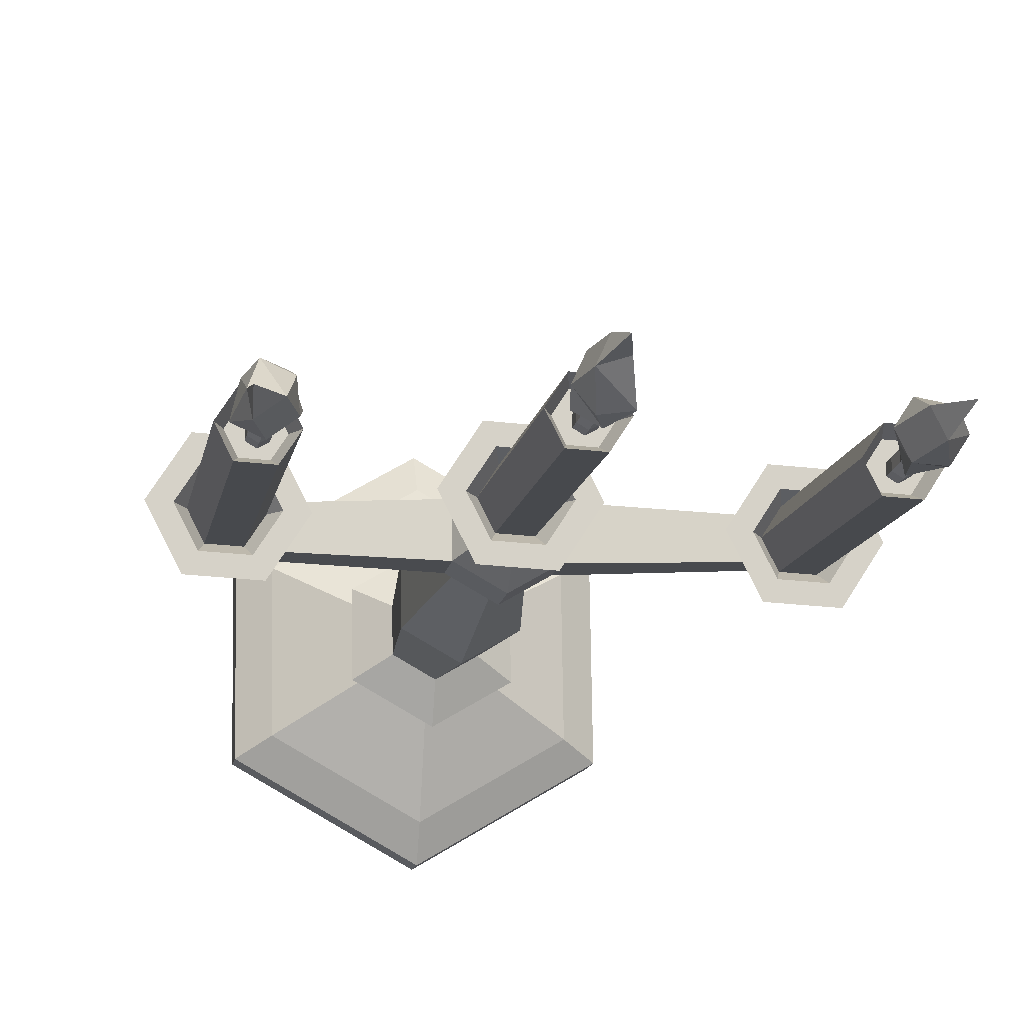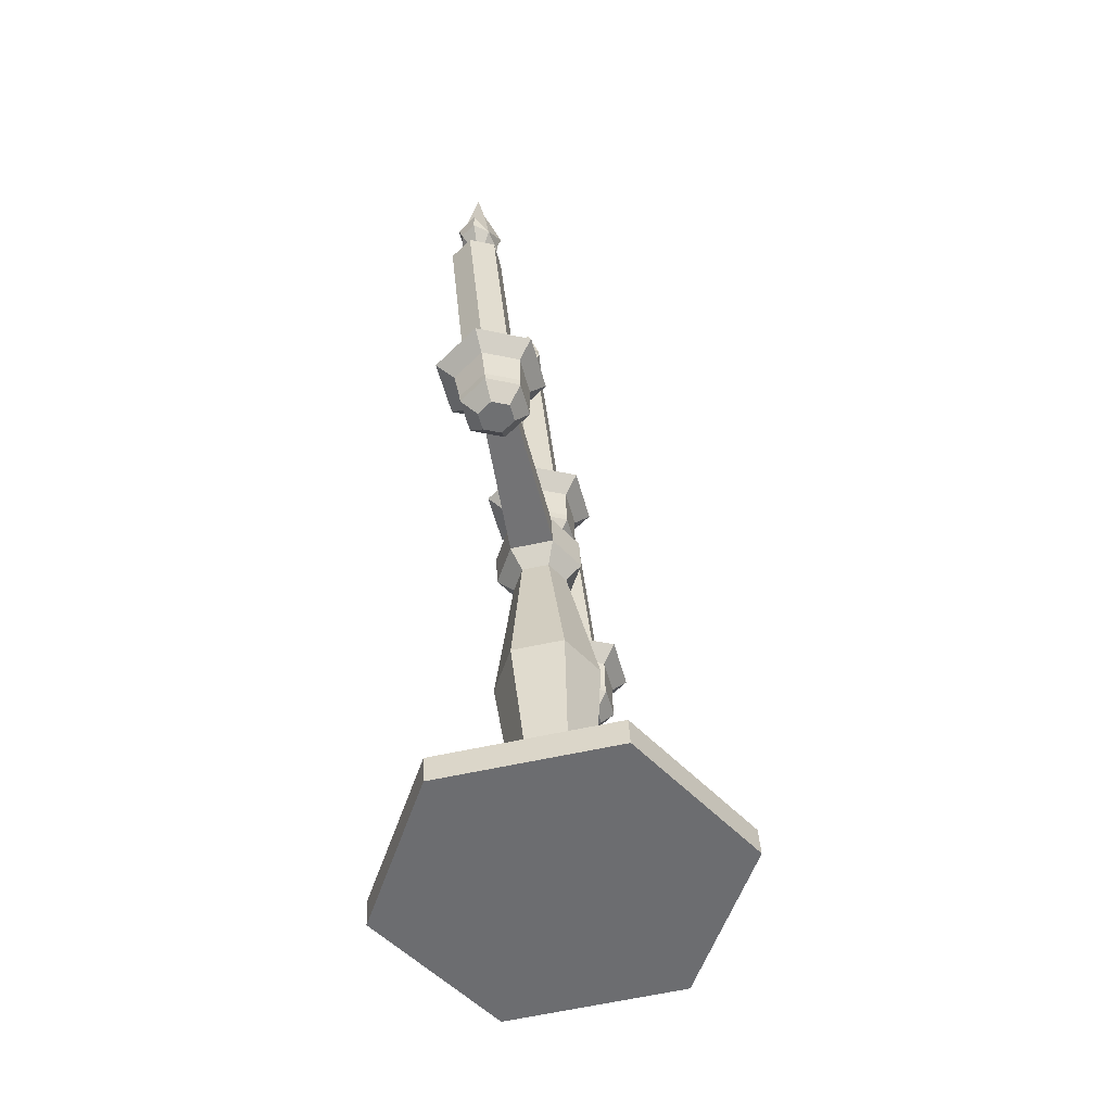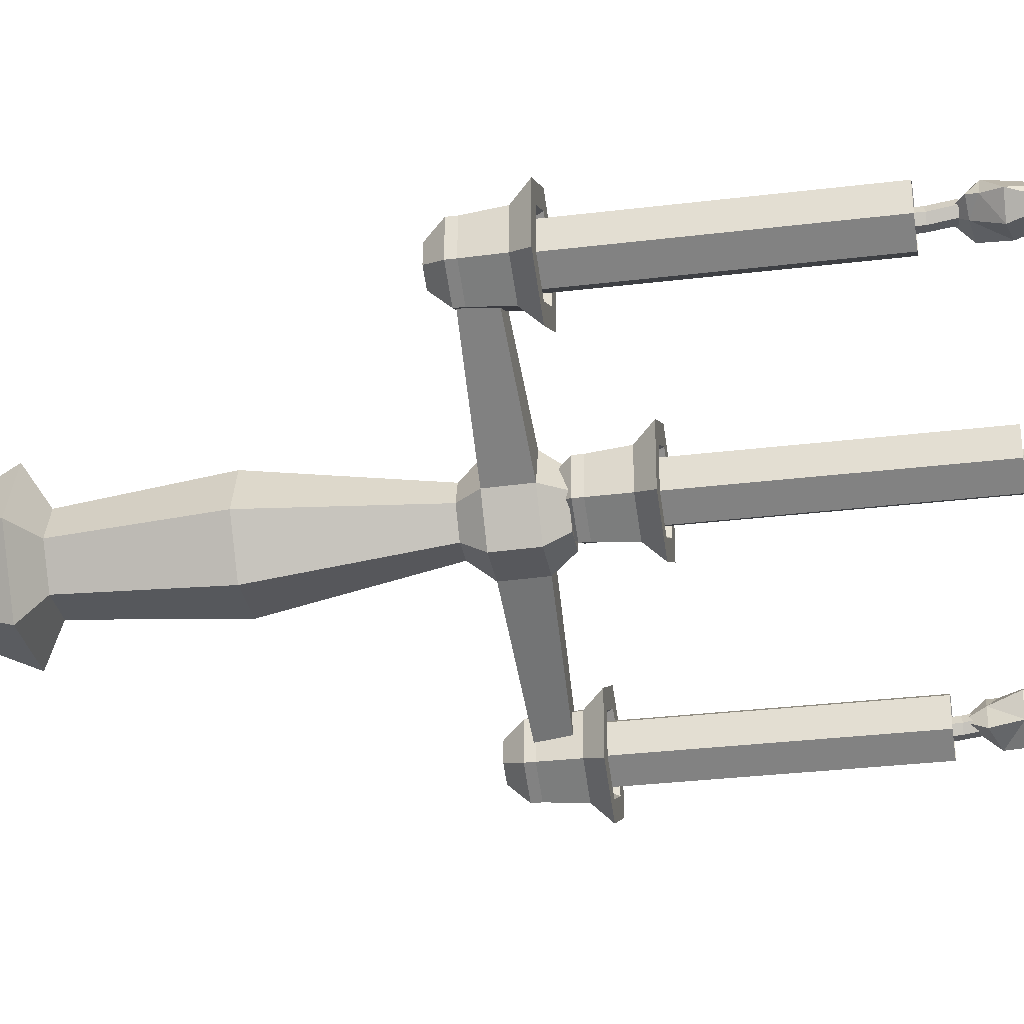
<metadata>
{"format":"obj","ext":"obj","renderer":"f3d","projection":"perspective","resolution":1024,"background":"white","views":[{"elev":-16.4,"azim":172.3,"up":"+Z"},{"elev":-55.1,"azim":-77.3,"up":"+Y"},{"elev":-60.1,"azim":100.3,"up":"+Z"}]}
</metadata>
<code>
v 0.01353 -0.3013 0.1046
v 0.09047 -0.3008 0.05787
v 0.09097 -0.3158 0.05854
v 0.01402 -0.3162 0.1052
v 0.08859 -0.3049 -0.03202
v 0.08909 -0.3199 -0.03135
v 0.00977 -0.3094 -0.07522
v 0.01026 -0.3244 -0.07455
v -0.06717 -0.3099 -0.02854
v -0.06668 -0.3248 -0.02787
v -0.06529 -0.3058 0.06135
v -0.0648 -0.3208 0.06202
v -0.05254 -0.2986 -0.02079
v -0.05102 -0.2953 0.05202
v 0.009785 -0.2982 -0.05861
v 0.07363 -0.2946 -0.02362
v 0.07515 -0.2913 0.04919
v 0.01283 -0.2916 0.08701
v -0.01478 -0.2765 -0.0006288
v -0.01417 -0.2752 0.02837
v 0.01005 -0.2763 -0.01569
v 0.03547 -0.2749 -0.001753
v 0.03608 -0.2735 0.02725
v 0.01126 -0.2737 0.04231
v -0.02385 -0.257 -0.006133
v -0.02304 -0.2553 0.03247
v 0.009188 -0.2568 -0.02618
v 0.04304 -0.2549 -0.007629
v 0.04384 -0.2531 0.03097
v 0.0108 -0.2533 0.05102
v -0.00832 -0.2461 0.002114
v -0.007891 -0.2452 0.02263
v 0.009239 -0.246 -0.00854
v 0.02723 -0.245 0.001319
v 0.02766 -0.2441 0.02183
v 0.0101 -0.2442 0.03249
v -0.0166 -0.1759 -0.004302
v -0.01602 -0.1747 0.023
v 0.006775 -0.1758 -0.01848
v 0.03072 -0.1744 -0.00536
v 0.03129 -0.1732 0.02194
v 0.007917 -0.1733 0.03612
v -0.007744 -0.09562 -0.001573
v -0.007447 -0.09497 0.01265
v 0.004429 -0.09555 -0.008959
v 0.0169 -0.09483 -0.002124
v 0.0172 -0.09419 0.0121
v 0.005024 -0.09426 0.01948
v -0.0157 -0.08564 -0.006211
v -0.01522 -0.0846 0.01669
v 0.003904 -0.08553 -0.01811
v 0.02399 -0.08438 -0.007098
v 0.02447 -0.08334 0.0158
v 0.004863 -0.08345 0.0277
v -0.0956 -0.08535 -0.001442
v -0.09525 -0.08459 0.01525
v 0.003249 -0.06559 -0.019
v -0.01636 -0.0657 -0.007102
v 0.02333 -0.06444 -0.007989
v 0.1042 -0.07823 0.01079
v 0.1038 -0.07899 -0.005902
v 0.004207 -0.06351 0.02681
v 0.02381 -0.0634 0.01491
v -0.01588 -0.06466 0.0158
v -0.009792 -0.05489 -0.003781
v -0.009478 -0.05421 0.01125
v 0.003071 -0.05482 -0.01159
v 0.01625 -0.05406 -0.004364
v 0.01656 -0.05338 0.01066
v 0.003699 -0.05345 0.01847
v -0.09608 -0.07081 -0.002091
v -0.09573 -0.07005 0.0146
v 0.1037 -0.06369 0.01014
v 0.1034 -0.06445 -0.006551
v -0.1135 -0.08333 0.02192
v -0.09526 -0.08277 0.02257
v -0.09513 -0.08732 0.02295
v -0.1134 -0.08788 0.0223
v -0.08553 -0.0838 0.007136
v -0.08541 -0.08835 0.007521
v -0.09406 -0.0854 -0.008943
v -0.09393 -0.08995 -0.008559
v -0.1123 -0.08596 -0.009592
v -0.1122 -0.09051 -0.009208
v -0.122 -0.08493 0.005838
v -0.1219 -0.08948 0.006223
v -0.1137 -0.068 -0.01273
v -0.1244 -0.06686 0.004241
v -0.09892 -0.09714 0.0161
v -0.1085 -0.09743 0.01576
v -0.09359 -0.06738 -0.01202
v -0.08421 -0.06562 0.005668
v -0.09491 -0.06448 0.02264
v -0.115 -0.0651 0.02193
v -0.1183 -0.05975 -0.02171
v -0.1339 -0.05808 0.003143
v -0.08888 -0.05884 -0.02066
v -0.07515 -0.05627 0.005233
v -0.09081 -0.05461 0.03008
v -0.1202 -0.05551 0.02904
v -0.1135 -0.05886 -0.0128
v -0.1238 -0.05777 0.003502
v -0.0938 -0.09768 0.00798
v -0.09829 -0.09852 -0.0004801
v -0.1079 -0.09882 -0.0008215
v -0.113 -0.09827 0.007297
v -0.09426 -0.05827 -0.01212
v -0.08526 -0.05658 0.004874
v -0.09553 -0.05549 0.02118
v -0.1148 -0.05608 0.02049
v -0.1109 -0.06747 -0.007432
v -0.1183 -0.06667 0.004454
v -0.09679 -0.06704 -0.006932
v -0.09023 -0.06581 0.005454
v -0.09772 -0.06501 0.01734
v -0.1118 -0.06544 0.01684
v -0.1146 0.06872 -0.01895
v -0.1221 0.06952 -0.007066
v -0.1006 0.06915 -0.01845
v -0.09401 0.07038 -0.006066
v -0.1015 0.07118 0.00582
v -0.1156 0.07075 0.00532
v -0.1126 0.05999 -0.01483
v -0.1181 0.06057 -0.006164
v -0.1024 0.06031 -0.01446
v -0.09757 0.0612 -0.005435
v -0.103 0.06179 0.00323
v -0.1133 0.06147 0.002866
v -0.1086 0.06684 -0.002331
v -0.1046 0.06702 -0.004602
v -0.1043 0.0604 -0.004411
v -0.1082 0.06023 -0.002139
v -0.1046 0.06696 -0.009169
v -0.1043 0.06047 -0.008977
v -0.1085 0.06672 -0.01146
v -0.1082 0.06037 -0.01127
v -0.1125 0.06653 -0.009194
v -0.1122 0.0602 -0.009002
v -0.1125 0.06659 -0.004627
v -0.1122 0.06013 -0.004435
v -0.1134 0.07213 -0.008196
v -0.1134 0.07174 -0.003646
v -0.1096 0.07317 -0.01044
v -0.1057 0.07382 -0.008125
v -0.1057 0.07343 -0.003575
v -0.1095 0.07239 -0.001335
v -0.1129 0.08408 -0.007893
v -0.113 0.08423 -0.003329
v -0.109 0.0845 -0.01011
v -0.1051 0.08507 -0.007765
v -0.1052 0.08521 -0.003202
v -0.1092 0.0848 -0.0009832
v 0.09553 -0.07333 0.02192
v 0.1138 -0.07277 0.02257
v 0.1139 -0.07732 0.02295
v 0.09566 -0.07788 0.0223
v 0.1235 -0.0738 0.007136
v 0.1236 -0.07835 0.007521
v 0.115 -0.0754 -0.008943
v 0.1151 -0.07995 -0.008559
v 0.09673 -0.07596 -0.009592
v 0.09686 -0.08051 -0.009208
v 0.08701 -0.07493 0.005838
v 0.08713 -0.07948 0.006223
v 0.09538 -0.058 -0.01273
v 0.08468 -0.05686 0.004241
v 0.1101 -0.08714 0.0161
v 0.1005 -0.08743 0.01576
v 0.1154 -0.05738 -0.01202
v 0.1248 -0.05562 0.005668
v 0.1141 -0.05448 0.02264
v 0.09405 -0.0551 0.02193
v 0.09077 -0.04975 -0.02171
v 0.07511 -0.04808 0.003143
v 0.1202 -0.04884 -0.02066
v 0.1339 -0.04627 0.005233
v 0.1182 -0.04461 0.03008
v 0.08884 -0.04551 0.02904
v 0.09549 -0.04886 -0.0128
v 0.08522 -0.04777 0.003502
v 0.1152 -0.08768 0.00798
v 0.1108 -0.08852 -0.0004801
v 0.1011 -0.08882 -0.0008215
v 0.09603 -0.08827 0.007297
v 0.1148 -0.04827 -0.01212
v 0.1238 -0.04658 0.004874
v 0.1135 -0.04549 0.02118
v 0.09422 -0.04608 0.02049
v 0.09819 -0.05747 -0.007432
v 0.09069 -0.05667 0.004454
v 0.1122 -0.05704 -0.006932
v 0.1188 -0.05581 0.005454
v 0.1113 -0.05501 0.01734
v 0.09726 -0.05544 0.01684
v 0.0944 0.07872 -0.01895
v 0.08691 0.07952 -0.007066
v 0.1085 0.07915 -0.01845
v 0.115 0.08038 -0.006066
v 0.1075 0.08118 0.00582
v 0.09348 0.08075 0.00532
v 0.09643 0.06999 -0.01483
v 0.09097 0.07057 -0.006164
v 0.1067 0.07031 -0.01446
v 0.1115 0.0712 -0.005435
v 0.106 0.07179 0.00323
v 0.09576 0.07147 0.002866
v 0.1005 0.07684 -0.002331
v 0.1044 0.07702 -0.004602
v 0.1048 0.0704 -0.004411
v 0.1008 0.07023 -0.002139
v 0.1044 0.07696 -0.009169
v 0.1048 0.07047 -0.008977
v 0.1005 0.07672 -0.01146
v 0.1008 0.07037 -0.01127
v 0.09655 0.07653 -0.009194
v 0.09687 0.0702 -0.009002
v 0.09653 0.07659 -0.004627
v 0.09686 0.07013 -0.004435
v 0.09561 0.08213 -0.008196
v 0.09566 0.08174 -0.003646
v 0.09946 0.08317 -0.01044
v 0.1033 0.08382 -0.008125
v 0.1034 0.08343 -0.003575
v 0.09954 0.08239 -0.001335
v 0.0961 0.09408 -0.007893
v 0.09601 0.09423 -0.003329
v 0.1001 0.0945 -0.01011
v 0.104 0.09506 -0.007765
v 0.1039 0.09521 -0.003202
v 0.09989 0.0948 -0.0009832
v 0.0004712 0.1037 -0.002331
v 0.00443 0.1039 -0.004602
v 0.004765 0.09723 -0.004411
v 0.0008064 0.09706 -0.002139
v 0.004447 0.1038 -0.009169
v 0.004777 0.09731 -0.008977
v 0.0005061 0.1036 -0.01146
v 0.0008295 0.09721 -0.01127
v -0.003452 0.1034 -0.009194
v -0.003129 0.09704 -0.009002
v -0.00347 0.1034 -0.004627
v -0.003141 0.09697 -0.004435
v -0.004386 0.109 -0.008196
v -0.004342 0.1086 -0.003646
v -0.0005437 0.11 -0.01044
v 0.003342 0.1107 -0.008125
v 0.003386 0.1103 -0.003575
v -0.0004558 0.1092 -0.001335
v -0.003897 0.1209 -0.007893
v -0.00399 0.1211 -0.003329
v 7.362e-05 0.1213 -0.01011
v 0.003951 0.1219 -0.007765
v 0.003859 0.122 -0.003202
v -0.0001119 0.1216 -0.0009832
v -0.00447 -0.0465 0.02192
v 0.01378 -0.04593 0.02257
v 0.01391 -0.05048 0.02295
v -0.004343 -0.05105 0.0223
v 0.0235 -0.04697 0.007136
v 0.02363 -0.05152 0.007521
v 0.01498 -0.04857 -0.008943
v 0.01511 -0.05312 -0.008559
v -0.003268 -0.04913 -0.009592
v -0.003142 -0.05368 -0.009208
v -0.01299 -0.04809 0.005838
v -0.01287 -0.05264 0.006223
v -0.004624 -0.03116 -0.01273
v -0.01532 -0.03002 0.004241
v 0.01012 -0.0603 0.0161
v 0.000517 -0.0606 0.01576
v 0.01545 -0.03054 -0.01202
v 0.02483 -0.02879 0.005668
v 0.01413 -0.02765 0.02264
v -0.005946 -0.02827 0.02193
v -0.009227 -0.02291 -0.02171
v -0.02489 -0.02125 0.003143
v 0.02016 -0.02201 -0.02066
v 0.03389 -0.01944 0.005233
v 0.01823 -0.01777 0.03008
v -0.01116 -0.01868 0.02904
v -0.004506 -0.02203 -0.0128
v -0.01478 -0.02094 0.003502
v 0.01523 -0.06085 0.00798
v 0.01075 -0.06169 -0.0004801
v 0.001149 -0.06198 -0.0008215
v -0.003968 -0.06144 0.007297
v 0.01478 -0.02144 -0.01212
v 0.02378 -0.01975 0.004874
v 0.01351 -0.01866 0.02118
v -0.005776 -0.01925 0.02049
v -0.001814 -0.03064 -0.007432
v -0.009305 -0.02984 0.004454
v 0.01224 -0.0302 -0.006932
v 0.01881 -0.02897 0.005454
v 0.01132 -0.02818 0.01734
v -0.002739 -0.02861 0.01684
v -0.005597 0.1056 -0.01895
v -0.01309 0.1064 -0.007066
v 0.008461 0.106 -0.01845
v 0.01503 0.1072 -0.006066
v 0.007535 0.108 0.00582
v -0.006522 0.1076 0.005321
v -0.003566 0.09683 -0.01483
v -0.009027 0.09741 -0.006164
v 0.006682 0.09714 -0.01446
v 0.01147 0.09804 -0.005435
v 0.006007 0.09862 0.00323
v -0.00424 0.09831 0.002866
v -0.1055 0.08846 0.004085
v -0.1025 0.08339 -0.004388
v -0.1054 0.08382 0.00449
v -0.1168 0.08618 0.001995
v -0.1224 0.09659 -0.005453
v -0.1139 0.1144 -0.002105
v -0.1221 0.08734 -0.005351
v -0.1173 0.08696 -0.01336
v -0.1158 0.09582 -0.0159
v -0.1034 0.09614 -0.0154
v -0.09762 0.09722 -0.004448
v -0.1043 0.09798 0.006004
v -0.1101 0.1148 -0.01358
v -0.1045 0.1159 -0.002804
v -0.115 0.133 -0.005895
v -0.1069 0.07327 -0.005525
v -0.1047 0.08237 -0.01541
v -0.006596 0.1242 0.001928
v 0.001558 0.1192 -0.001922
v -0.007167 0.1196 0.001381
v -0.009036 0.1248 -0.009806
v -0.008854 0.1359 -0.01538
v -0.00508 0.1516 -0.003427
v -0.000147 0.126 -0.0181
v 0.003407 0.1346 -0.0168
v 0.0106 0.1325 -0.006896
v 0.005543 0.1318 0.004419
v -0.006718 0.1331 0.005831
v 0.006301 0.1519 -0.007479
v 0.001319 0.1512 0.003656
v -0.001532 0.1702 -0.003136
v -0.003851 0.1101 -0.001753
v 0.00885 0.1193 -0.01053
v -1.177e-05 0.1136 -0.01017
v 0.1084 0.1018 -0.01116
v 0.09901 0.09761 -0.0113
v 0.1082 0.09735 -0.009724
v 0.1079 0.1036 0.0004362
v 0.1029 0.1164 0.002945
v 0.1071 0.1297 -0.01143
v 0.1017 0.1077 0.005744
v 0.09307 0.1072 0.002279
v 0.09149 0.1154 -0.001892
v 0.09003 0.1117 -0.01365
v 0.09997 0.1089 -0.02056
v 0.1114 0.1099 -0.01573
v 0.09534 0.1309 -0.01383
v 0.1051 0.1282 -0.02064
v 0.106 0.148 -0.01622
v 0.09877 0.08916 -0.003618
v 0.08844 0.09929 -0.007719
o group1222719261
g mesh1222719261
f 4 3 2 1
f 3 6 5 2
f 6 8 7 5
f 8 10 9 7
f 10 12 11 9
f 12 4 1 11
f 14 13 9 11
f 12 10 8 6 3 4
f 13 15 7 9
f 15 16 5 7
f 16 17 2 5
f 17 18 1 2
f 18 14 11 1
f 20 19 13 14
f 19 21 15 13
f 21 22 16 15
f 22 23 17 16
f 23 24 18 17
f 24 20 14 18
f 26 25 19 20
f 25 27 21 19
f 27 28 22 21
f 28 29 23 22
f 29 30 24 23
f 30 26 20 24
f 32 31 25 26
f 31 33 27 25
f 33 34 28 27
f 34 35 29 28
f 35 36 30 29
f 36 32 26 30
f 38 37 31 32
f 37 39 33 31
f 39 40 34 33
f 40 41 35 34
f 41 42 36 35
f 42 38 32 36
f 44 43 37 38
f 43 45 39 37
f 45 46 40 39
f 46 47 41 40
f 47 48 42 41
f 48 44 38 42
f 50 49 43 44
f 49 51 45 43
f 51 52 46 45
f 52 53 47 46
f 53 54 48 47
f 54 50 44 48
f 56 55 49 50
f 58 57 51 49
f 57 59 52 51
f 61 60 53 52
f 63 62 54 53
f 62 64 50 54
f 66 65 58 64
f 65 67 57 58
f 67 68 59 57
f 68 69 63 59
f 69 70 62 63
f 70 66 64 62
f 70 69 68 67 65 66
f 55 71 58 49
f 71 72 64 58
f 72 56 50 64
f 72 71 55 56
f 60 73 63 53
f 73 74 59 63
f 74 61 52 59
f 74 73 60 61
f 78 77 76 75
f 77 80 79 76
f 80 82 81 79
f 82 84 83 81
f 84 86 85 83
f 86 78 75 85
f 88 87 83 85
f 90 89 77 78
f 87 91 81 83
f 91 92 79 81
f 92 93 76 79
f 93 94 75 76
f 94 88 85 75
f 96 95 87 88
f 95 97 91 87
f 97 98 92 91
f 98 99 93 92
f 99 100 94 93
f 100 96 88 94
f 102 101 95 96
f 89 103 80 77
f 103 104 82 80
f 104 105 84 82
f 105 106 86 84
f 106 90 78 86
f 106 105 104 103 89 90
f 101 107 97 95
f 107 108 98 97
f 108 109 99 98
f 109 110 100 99
f 110 102 96 100
f 112 111 101 102
f 111 113 107 101
f 113 114 108 107
f 114 115 109 108
f 115 116 110 109
f 116 112 102 110
f 156 155 154 153
f 155 158 157 154
f 158 160 159 157
f 160 162 161 159
f 162 164 163 161
f 164 156 153 163
f 166 165 161 163
f 168 167 155 156
f 165 169 159 161
f 169 170 157 159
f 170 171 154 157
f 171 172 153 154
f 172 166 163 153
f 174 173 165 166
f 173 175 169 165
f 175 176 170 169
f 176 177 171 170
f 177 178 172 171
f 178 174 166 172
f 180 179 173 174
f 167 181 158 155
f 181 182 160 158
f 182 183 162 160
f 183 184 164 162
f 184 168 156 164
f 184 183 182 181 167 168
f 179 185 175 173
f 185 186 176 175
f 186 187 177 176
f 187 188 178 177
f 188 180 174 178
f 190 189 179 180
f 189 191 185 179
f 191 192 186 185
f 192 193 187 186
f 193 194 188 187
f 194 190 180 188
f 258 257 256 255
f 257 260 259 256
f 260 262 261 259
f 262 264 263 261
f 264 266 265 263
f 266 258 255 265
f 268 267 263 265
f 270 269 257 258
f 267 271 261 263
f 271 272 259 261
f 272 273 256 259
f 273 274 255 256
f 274 268 265 255
f 276 275 267 268
f 275 277 271 267
f 277 278 272 271
f 278 279 273 272
f 279 280 274 273
f 280 276 268 274
f 282 281 275 276
f 269 283 260 257
f 283 284 262 260
f 284 285 264 262
f 285 286 266 264
f 286 270 258 266
f 286 285 284 283 269 270
f 281 287 277 275
f 287 288 278 277
f 288 289 279 278
f 289 290 280 279
f 290 282 276 280
f 292 291 281 282
f 291 293 287 281
f 293 294 288 287
f 294 295 289 288
f 295 296 290 289
f 296 292 282 290
f 118 117 111 112
f 117 119 113 111
f 119 120 114 113
f 120 121 115 114
f 121 122 116 115
f 122 118 112 116
f 124 123 117 118
f 123 125 119 117
f 125 126 120 119
f 126 127 121 120
f 127 128 122 121
f 128 124 118 122
f 128 127 126 125 123 124
f 196 195 189 190
f 195 197 191 189
f 197 198 192 191
f 198 199 193 192
f 199 200 194 193
f 200 196 190 194
f 202 201 195 196
f 201 203 197 195
f 203 204 198 197
f 204 205 199 198
f 205 206 200 199
f 206 202 196 200
f 206 205 204 203 201 202
f 298 297 291 292
f 297 299 293 291
f 299 300 294 293
f 300 301 295 294
f 301 302 296 295
f 302 298 292 296
f 304 303 297 298
f 303 305 299 297
f 305 306 300 299
f 306 307 301 300
f 307 308 302 301
f 308 304 298 302
f 308 307 306 305 303 304
f 132 131 130 129
f 131 134 133 130
f 134 136 135 133
f 136 138 137 135
f 138 140 139 137
f 140 132 129 139
f 129 130 133 135 137 139
f 140 138 136 134 131 132
f 142 141 137 139
f 141 143 135 137
f 143 144 133 135
f 144 145 130 133
f 145 146 129 130
f 146 142 139 129
f 146 145 144 143 141 142
f 148 147 141 142
f 147 149 143 141
f 149 150 144 143
f 150 151 145 144
f 151 152 146 145
f 152 148 142 146
f 152 151 150 149 147 148
f 210 209 208 207
f 209 212 211 208
f 212 214 213 211
f 214 216 215 213
f 216 218 217 215
f 218 210 207 217
f 207 208 211 213 215 217
f 218 216 214 212 209 210
f 220 219 215 217
f 219 221 213 215
f 221 222 211 213
f 222 223 208 211
f 223 224 207 208
f 224 220 217 207
f 224 223 222 221 219 220
f 226 225 219 220
f 225 227 221 219
f 227 228 222 221
f 228 229 223 222
f 229 230 224 223
f 230 226 220 224
f 230 229 228 227 225 226
f 234 233 232 231
f 233 236 235 232
f 236 238 237 235
f 238 240 239 237
f 240 242 241 239
f 242 234 231 241
f 231 232 235 237 239 241
f 242 240 238 236 233 234
f 244 243 239 241
f 243 245 237 239
f 245 246 235 237
f 246 247 232 235
f 247 248 231 232
f 248 244 241 231
f 248 247 246 245 243 244
f 250 249 243 244
f 249 251 245 243
f 251 252 246 245
f 252 253 247 246
f 253 254 248 247
f 254 250 244 248
f 254 253 252 251 249 250
f 311 310 309
f 311 309 312
f 314 313 312
f 313 317 316 315
f 317 318 316
f 318 319 310
f 319 320 309
f 320 312 309
f 321 317 313
f 321 318 317
f 321 322 319 318
f 322 320 319
f 322 314 320
f 323 321 314
f 323 322 321
f 323 314 322
f 324 310 311
f 324 316 325
f 324 315 316
f 324 312 315
f 313 315 312
f 318 325 316
f 310 325 318
f 325 310 324
f 309 310 319
f 320 314 312
f 313 314 321
f 311 312 324
f 328 327 326
f 328 326 329
f 331 330 329
f 330 333 332
f 333 334 332
f 334 335 327
f 335 336 326
f 336 329 326
f 337 333 330
f 337 334 333
f 337 338 335 334
f 338 336 335
f 338 331 336
f 339 337 331
f 339 338 337
f 339 331 338
f 340 327 328
f 340 342 341
f 342 332 341
f 342 329 332
f 342 340 328
f 334 341 332
f 327 341 334
f 341 327 340
f 326 327 335
f 336 331 329
f 330 331 337
f 328 329 342
f 332 329 330
f 345 344 343
f 345 343 346
f 348 347 346
f 347 351 350 349
f 351 352 350
f 352 353 344
f 353 354 343
f 354 346 343
f 355 351 347
f 355 352 351
f 355 356 353 352
f 356 354 353
f 356 348 354
f 357 355 348
f 357 356 355
f 357 348 356
f 358 344 345
f 358 350 359
f 358 349 350
f 358 346 349
f 347 349 346
f 352 359 350
f 344 359 352
f 359 344 358
f 343 344 353
f 354 348 346
f 347 348 355
f 345 346 358

</code>
